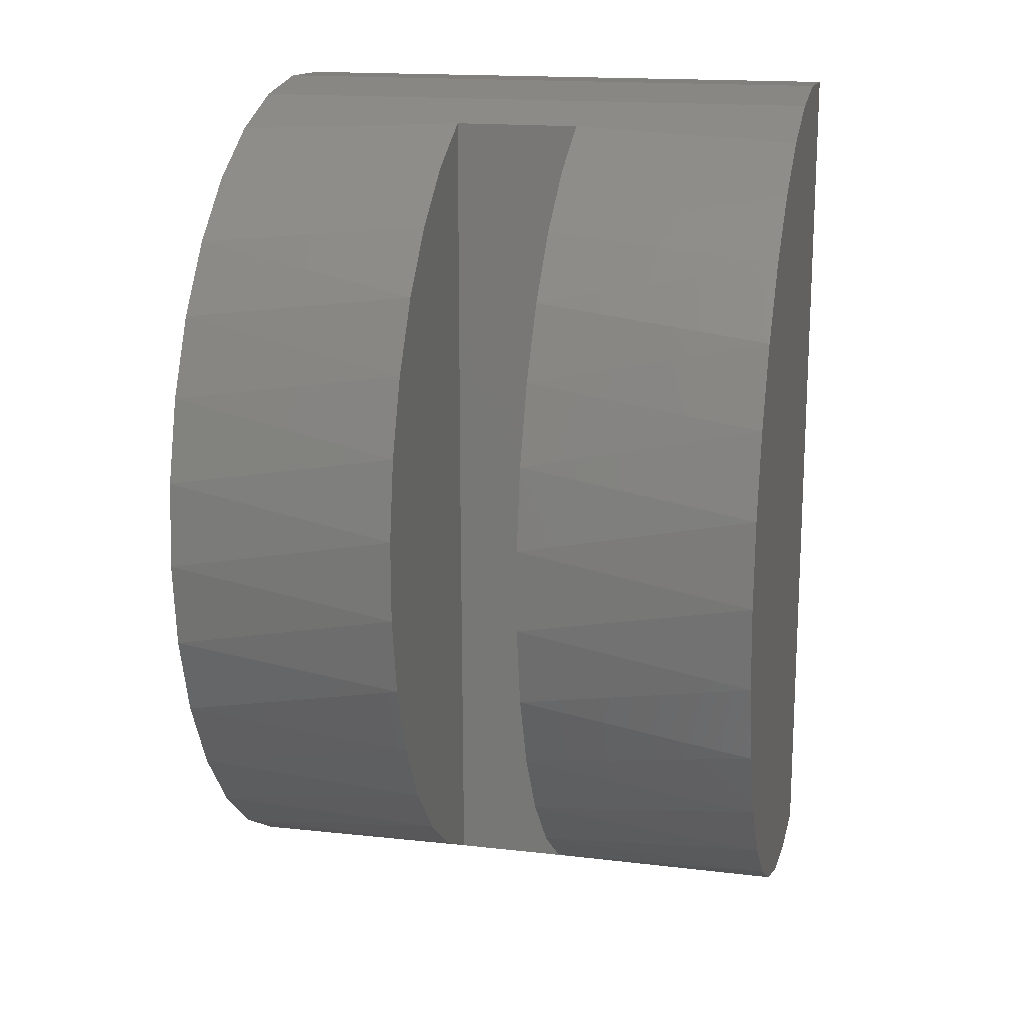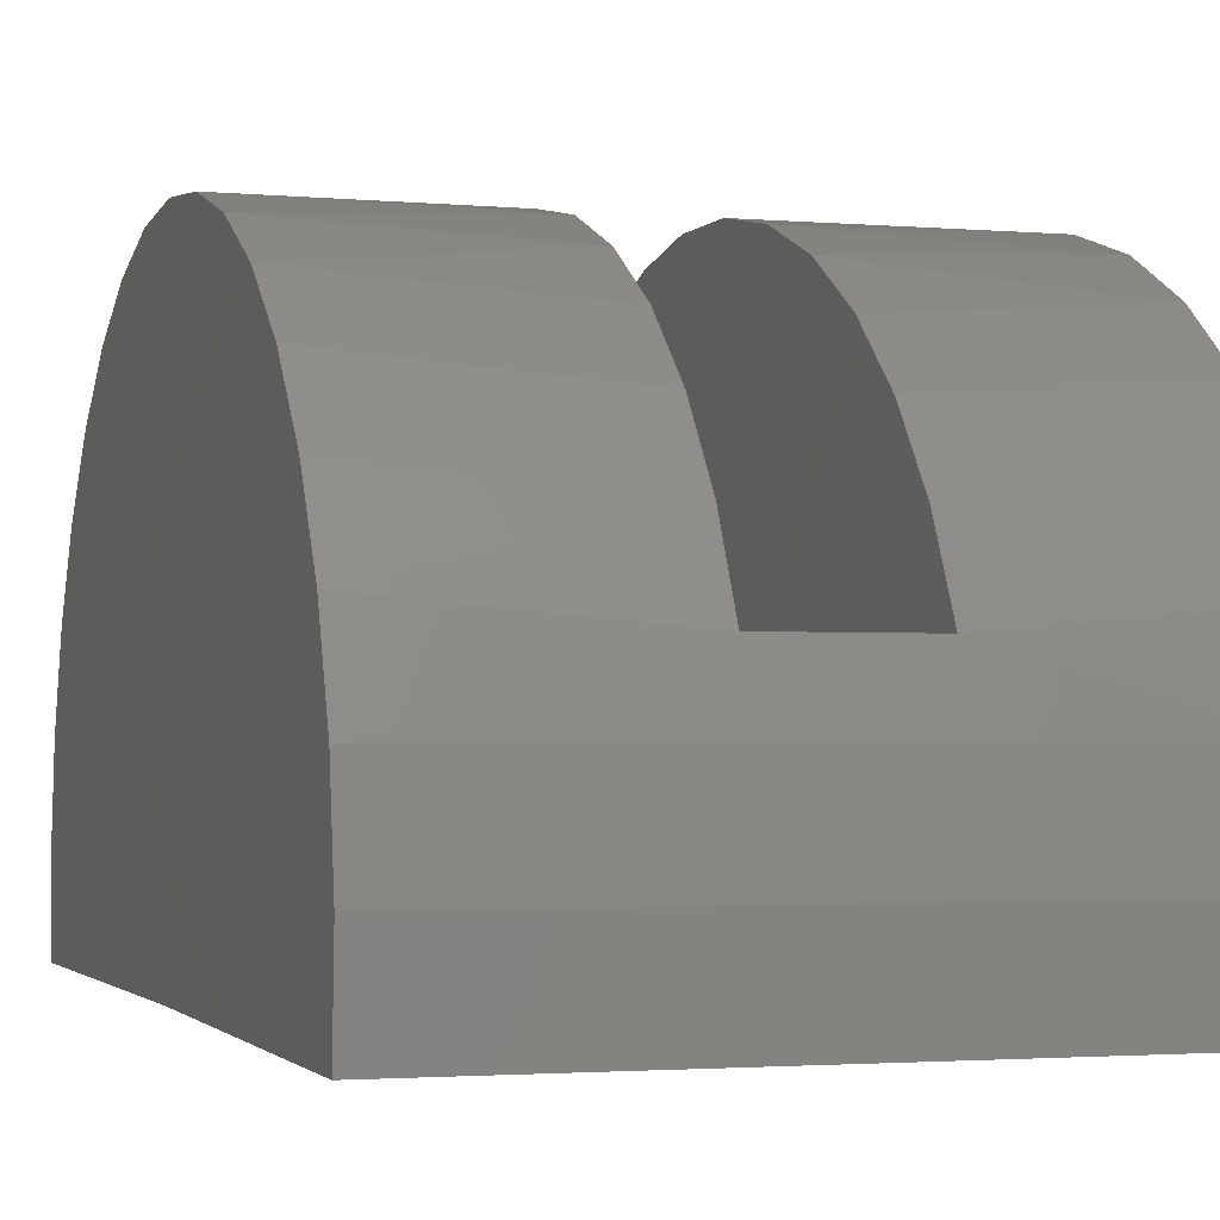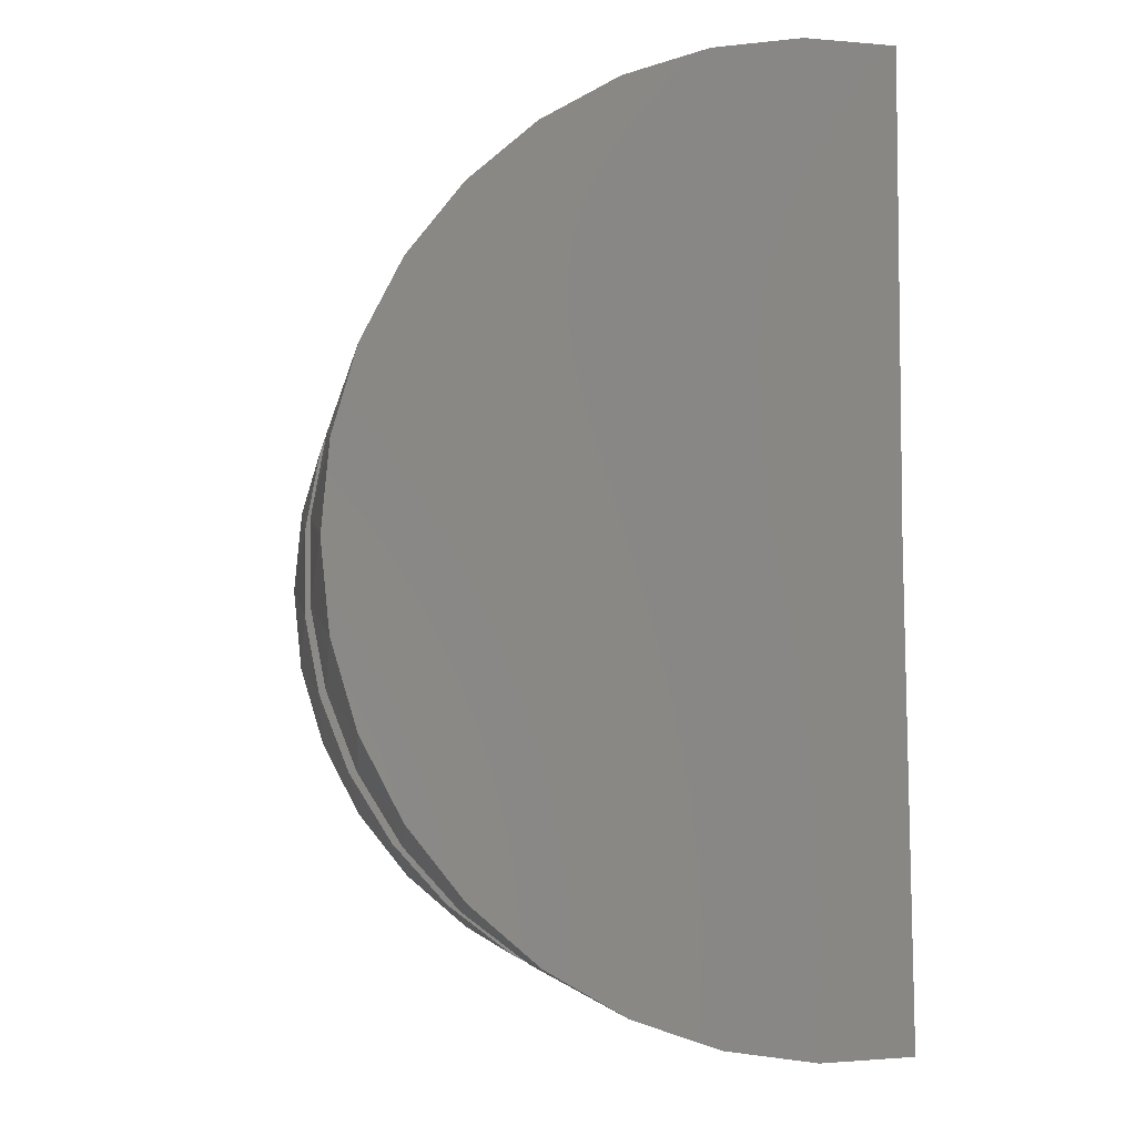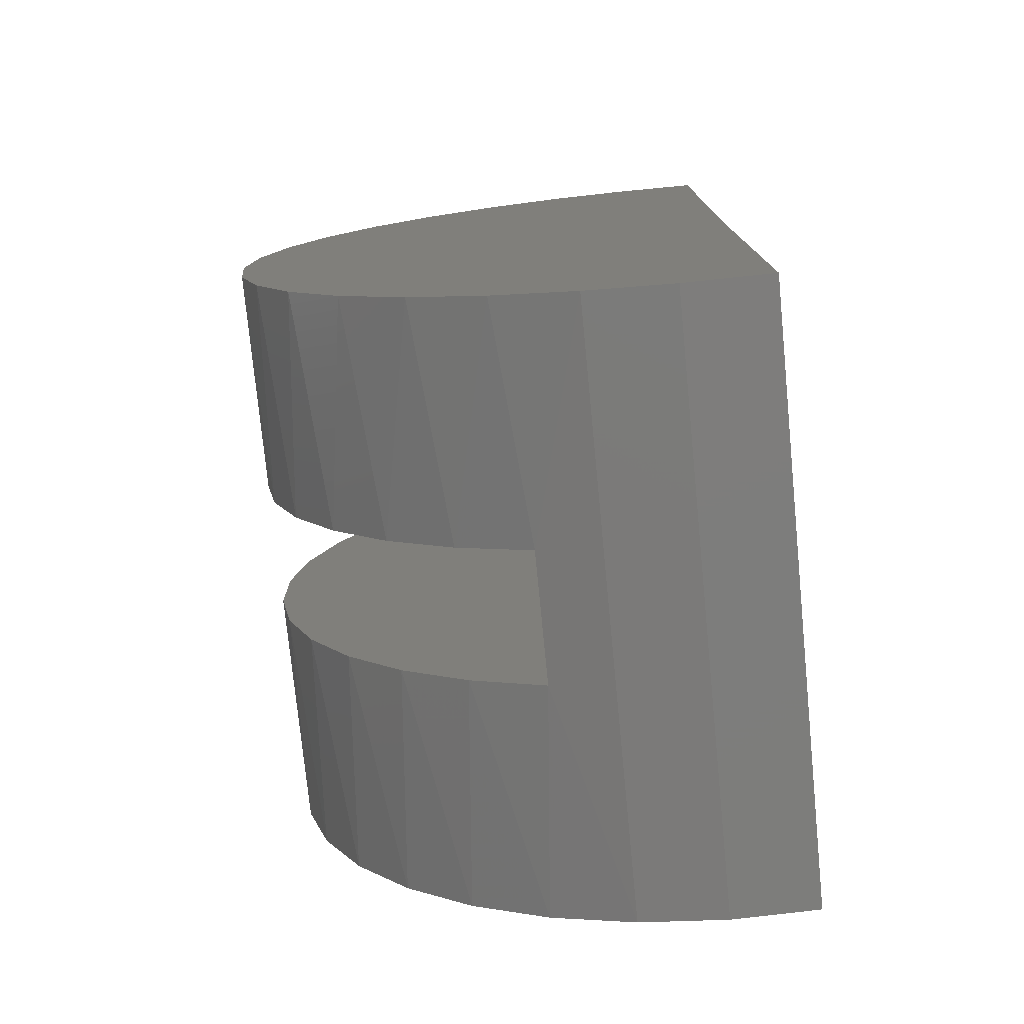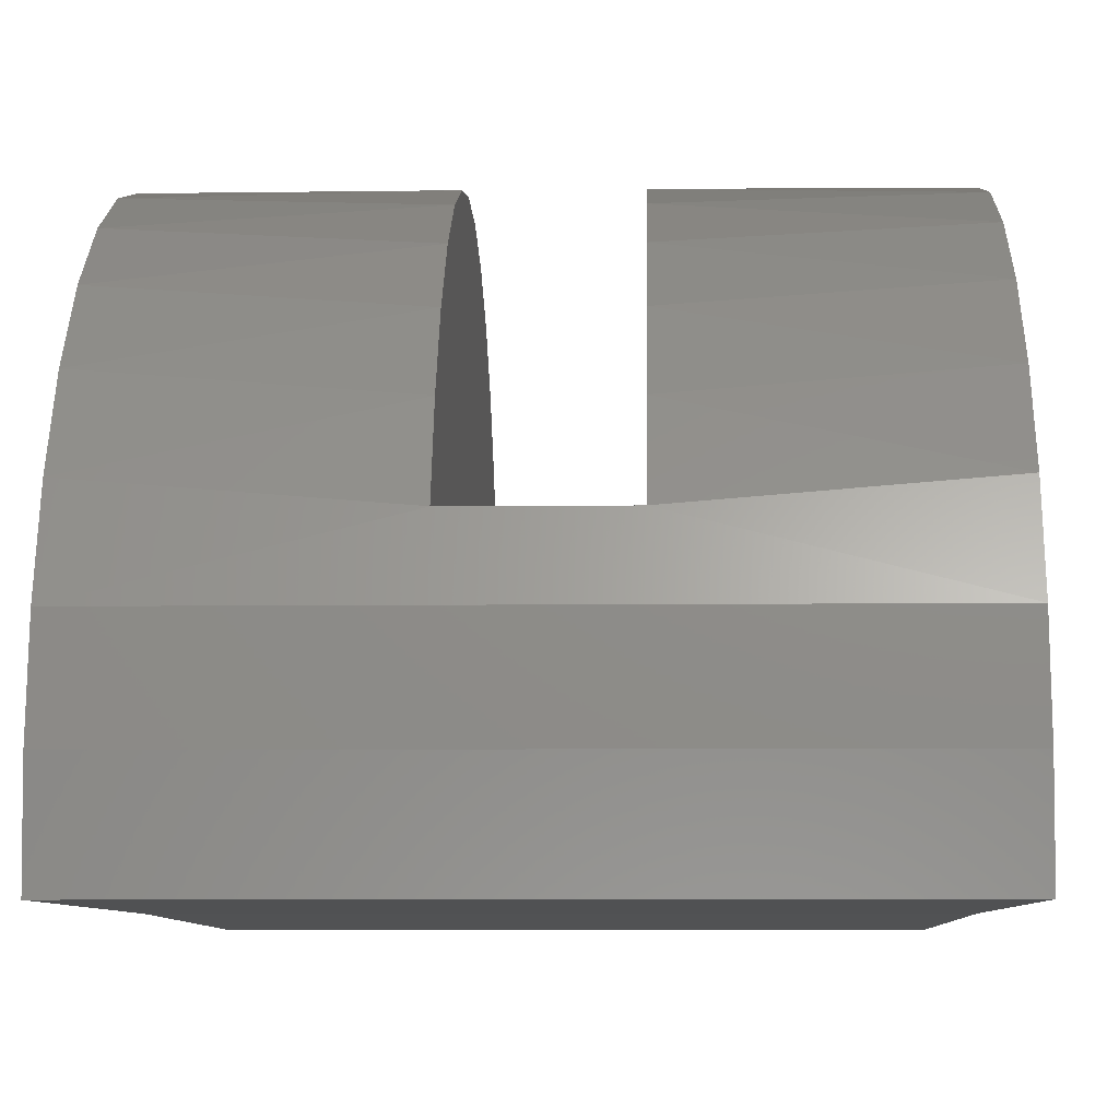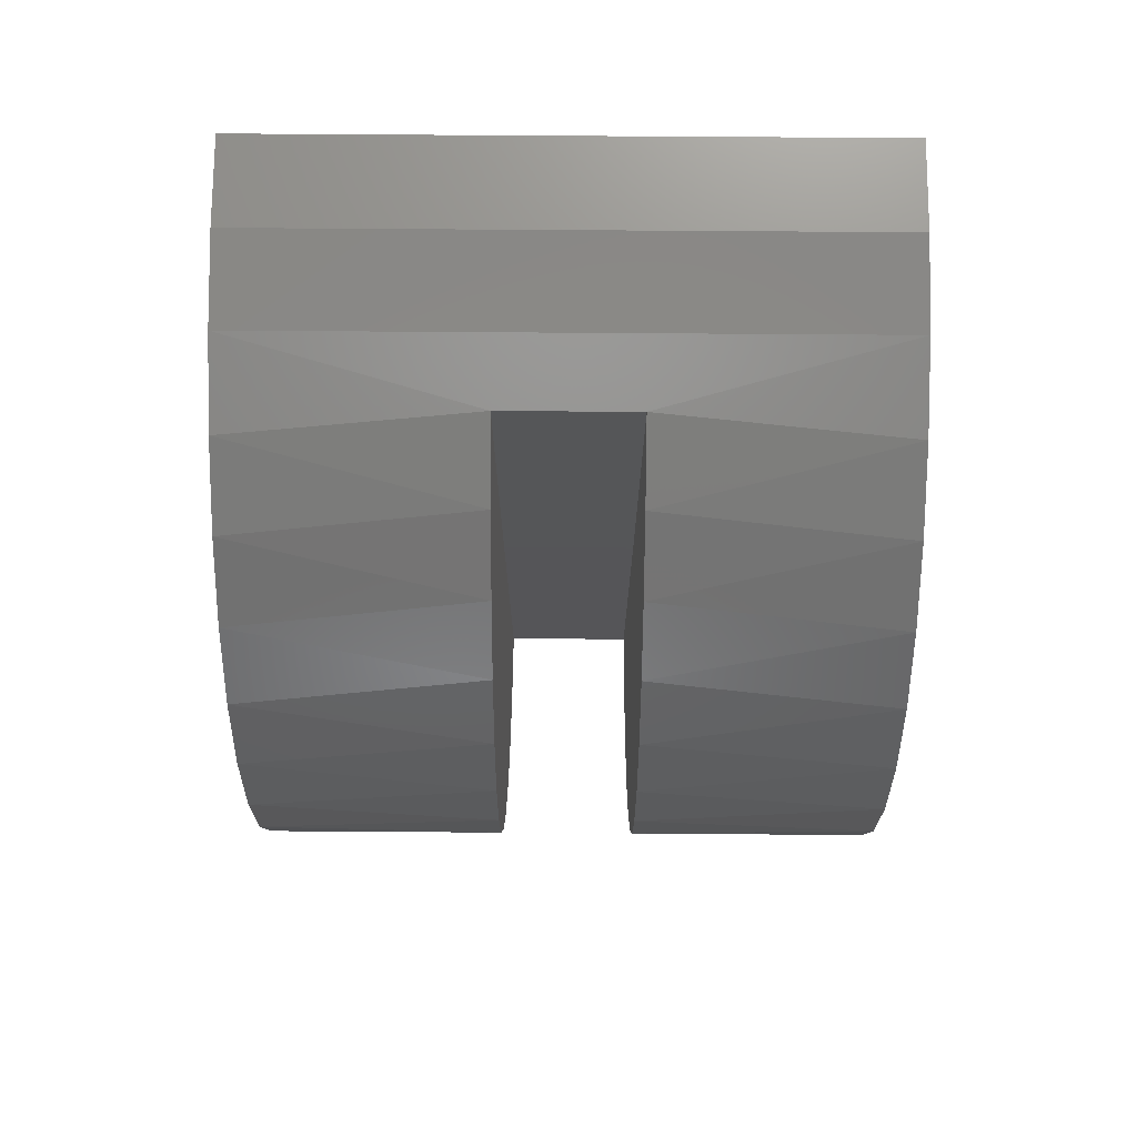
<metadata>
{"format":"stl","ext":"stl","renderer":"f3d","projection":"perspective","resolution":1024,"background":"white","views":[{"elev":16.6,"azim":13.0,"up":"+Y"},{"elev":-2.1,"azim":-18.1,"up":"+Z"},{"elev":-5.2,"azim":81.2,"up":"+Y"},{"elev":-76.4,"azim":95.6,"up":"+Y"},{"elev":-7.3,"azim":-178.3,"up":"+Z"},{"elev":75.1,"azim":0.4,"up":"+Y"}]}
</metadata>
<code>
# stl→obj: 74 verts, 144 faces
v -0.09375 -0.6542 0.2969
v 0.2734 -0.6084 0.382
v -0.09375 -0.5864 0.415
v 0.2734 -0.529 0.4861
v -0.09375 -0.4976 0.5182
v 0.2734 -0.4319 0.5741
v -0.09375 -0.391 0.6027
v 0.2734 -0.3206 0.6429
v -0.09375 -0.2703 0.6656
v 0.2734 -0.1985 0.6904
v -0.09375 -0.1399 0.7047
v 0.2734 -0.06988 0.715
v -0.09375 -0.004425 0.7184
v 0.2734 0.06107 0.7158
v -0.09375 0.1312 0.7063
v 0.2734 0.19 0.6928
v -0.09375 0.262 0.6689
v 0.2734 0.3126 0.6468
v -0.09375 0.3835 0.6075
v 0.2734 0.4248 0.5793
v -0.09375 0.4912 0.5243
v 0.2734 0.5229 0.4926
v -0.09375 0.5813 0.4222
v 0.2734 0.6037 0.3895
v -0.09375 0.6505 0.305
v 0.8438 -0.6542 0.2969
v 0.8438 -0.5864 0.415
v 0.4766 -0.6084 0.382
v 0.4766 -0.529 0.4861
v 0.8438 -0.4976 0.5182
v 0.4766 -0.4319 0.5741
v 0.8438 -0.391 0.6027
v 0.4766 -0.3206 0.6429
v 0.8438 -0.2703 0.6656
v 0.4766 -0.1985 0.6904
v 0.8438 -0.1399 0.7047
v 0.4766 -0.06988 0.715
v 0.8438 -0.004425 0.7184
v 0.4766 0.06107 0.7158
v 0.8438 0.1312 0.7063
v 0.4766 0.19 0.6928
v 0.8438 0.262 0.6689
v 0.4766 0.3126 0.6468
v 0.8438 0.3835 0.6075
v 0.4766 0.4248 0.5793
v 0.8438 0.4912 0.5243
v 0.4766 0.5229 0.4926
v 0.8438 0.5813 0.4222
v 0.4766 0.6037 0.3895
v 0.8438 0.6505 0.305
v 0.4766 0.6643 0.2734
v 0.8438 0.6963 0.1768
v 0.375 0.6963 0.1768
v 0.2734 0.6643 0.2734
v -0.09375 0.6963 0.1768
v 0.2734 -0.6677 0.2652
v -0.09375 -0.6985 0.1682
v 0.375 -0.6985 0.1682
v 0.4766 -0.6677 0.2652
v -0.09375 -0.7111 -0.1025
v 0.8438 -0.7111 -0.1025
v 0.375 -0.7176 0.03345
v 0.8438 -0.7176 0.03345
v 0.8438 -0.6985 0.1682
v 0.8438 0.7123 -0.09375
v -0.09375 0.7123 -0.09375
v 0.375 0.7172 0.04228
v -0.09375 0.7172 0.04228
v -0.09375 -0.7176 0.03345
v 0.8438 0.7172 0.04228
v 0.4766 -0.001684 0.2734
v 0.2734 -0.001684 0.2734
v 0.8438 0.0005775 -0.09375
v -0.09375 0.0005775 -0.09375
f 1 2 3
f 3 2 4
f 3 4 5
f 5 4 6
f 5 6 7
f 7 6 8
f 7 8 9
f 9 8 10
f 9 10 11
f 11 10 12
f 11 12 13
f 12 14 13
f 15 13 14
f 14 16 15
f 17 15 16
f 16 18 17
f 19 17 18
f 18 20 19
f 21 19 20
f 20 22 21
f 23 21 22
f 22 24 23
f 25 23 24
f 26 27 28
f 29 28 27
f 27 30 29
f 31 29 30
f 30 32 31
f 33 31 32
f 32 34 33
f 35 33 34
f 34 36 35
f 37 35 36
f 36 38 37
f 37 38 39
f 39 38 40
f 39 40 41
f 41 40 42
f 41 42 43
f 43 42 44
f 43 44 45
f 45 44 46
f 45 46 47
f 47 46 48
f 47 48 49
f 49 48 50
f 51 49 50
f 51 50 52
f 51 52 53
f 51 53 54
f 54 53 55
f 54 55 25
f 54 25 24
f 56 2 1
f 56 1 57
f 56 57 58
f 56 58 59
f 60 61 62
f 62 61 63
f 62 63 58
f 58 63 64
f 58 64 59
f 59 64 26
f 59 26 28
f 65 66 67
f 67 66 68
f 67 68 53
f 53 68 55
f 58 57 62
f 62 57 69
f 62 69 60
f 53 52 67
f 67 52 70
f 67 70 65
f 71 59 37
f 71 37 39
f 71 39 41
f 71 41 43
f 71 43 45
f 71 45 47
f 71 47 49
f 71 49 51
f 59 28 29
f 59 29 31
f 59 31 33
f 59 33 35
f 59 35 37
f 72 54 24
f 72 24 22
f 72 22 20
f 72 20 18
f 72 18 16
f 72 16 14
f 72 14 12
f 72 12 56
f 56 12 10
f 56 10 8
f 56 8 6
f 56 6 4
f 56 4 2
f 54 72 51
f 51 72 71
f 56 59 72
f 72 59 71
f 73 65 70
f 73 70 52
f 73 52 50
f 73 50 48
f 73 48 46
f 73 46 44
f 73 44 42
f 73 42 40
f 73 40 38
f 73 38 61
f 61 38 36
f 61 36 34
f 61 34 32
f 61 32 30
f 61 30 27
f 61 27 26
f 61 26 64
f 61 64 63
f 74 60 13
f 74 13 15
f 74 15 17
f 74 17 19
f 74 19 21
f 74 21 23
f 74 23 25
f 74 25 55
f 74 55 68
f 74 68 66
f 60 69 57
f 60 57 1
f 60 1 3
f 60 3 5
f 60 5 7
f 60 7 9
f 60 9 11
f 60 11 13
f 66 65 74
f 74 65 73
f 60 74 61
f 61 74 73

</code>
